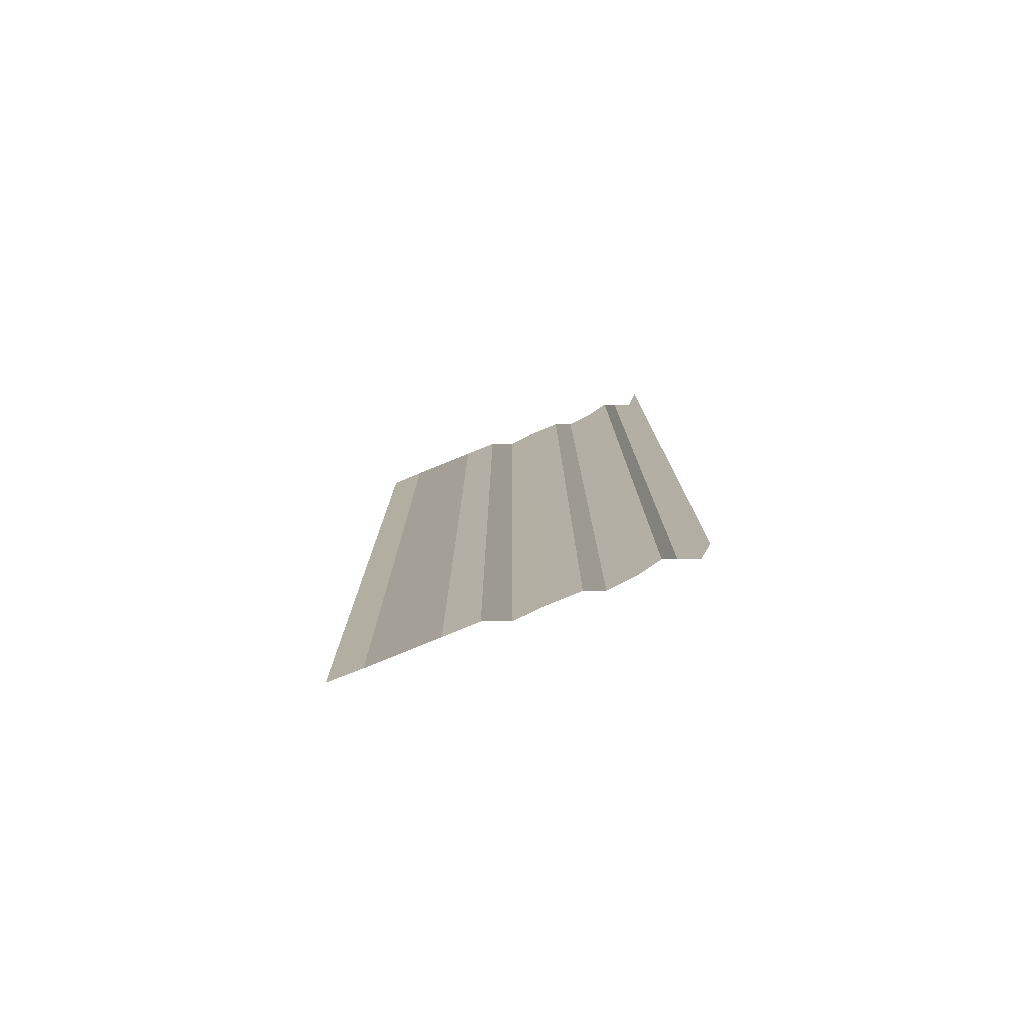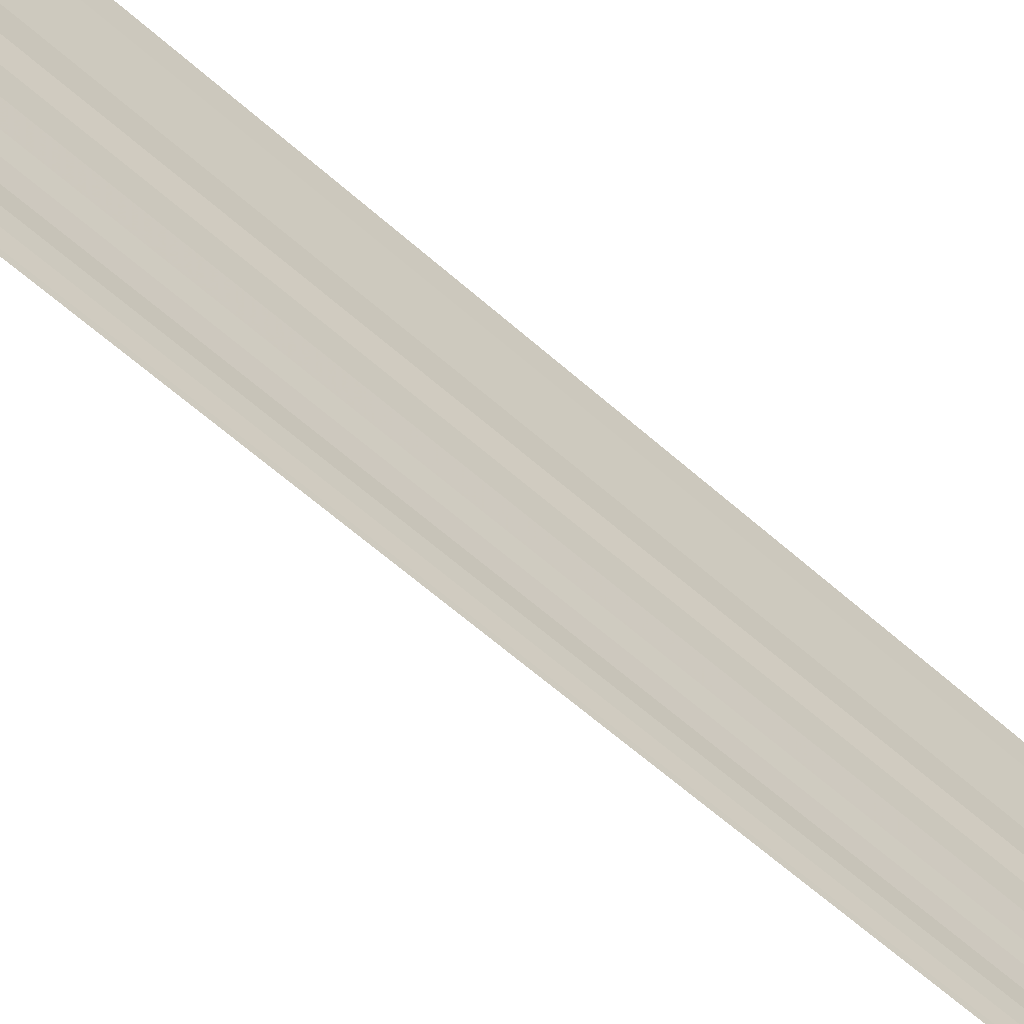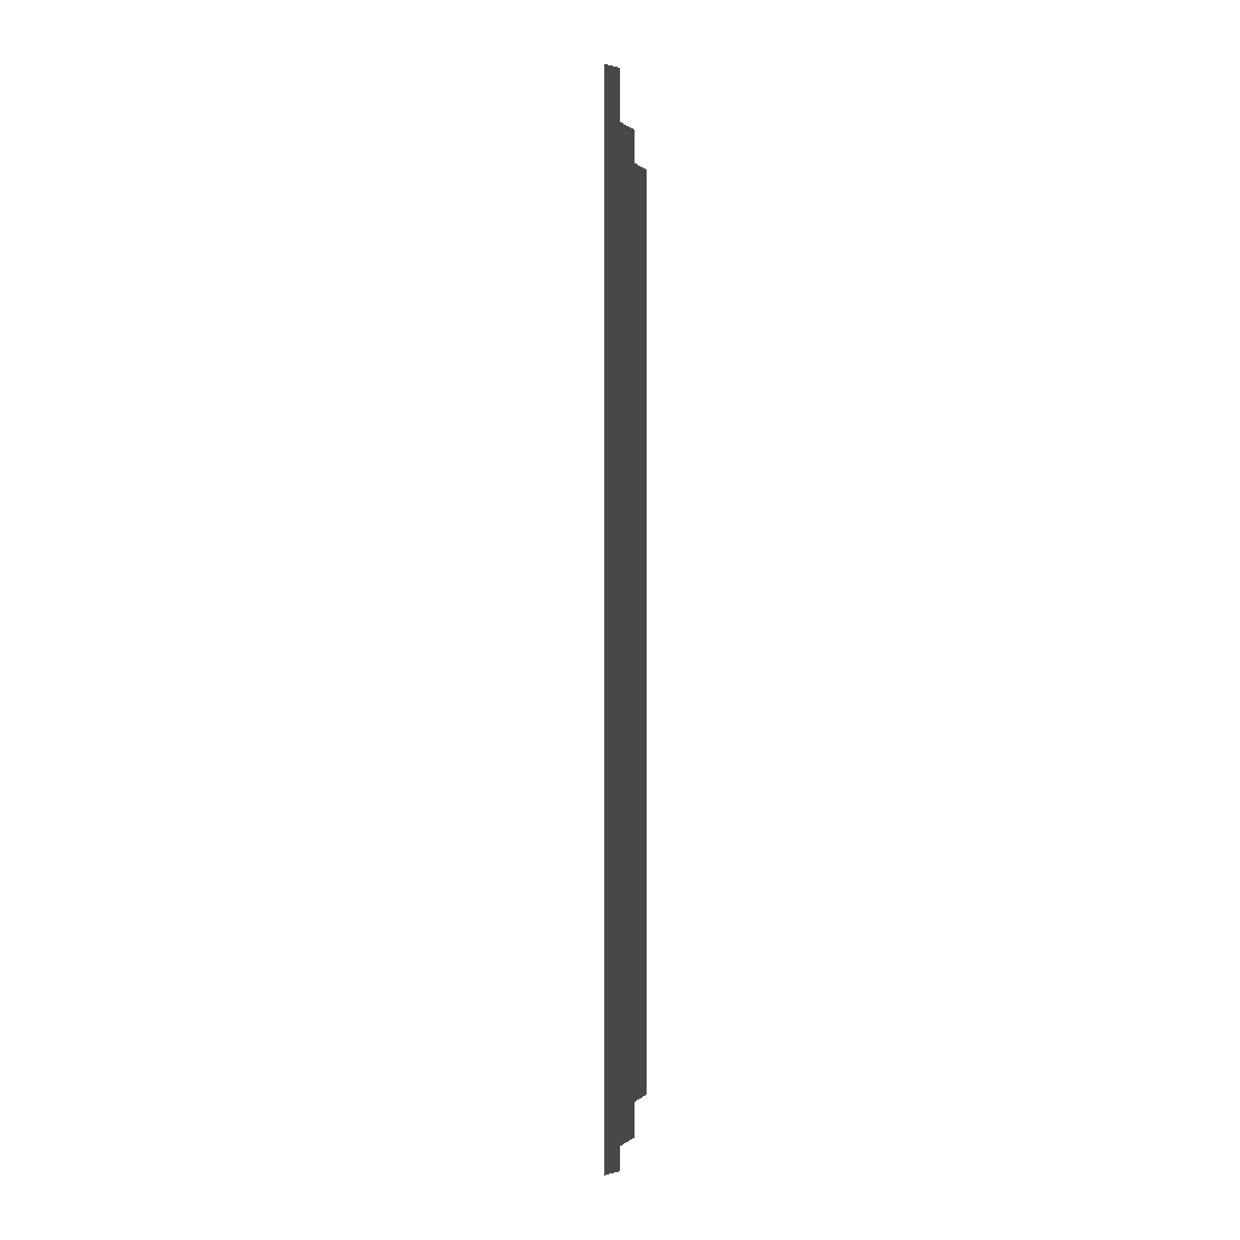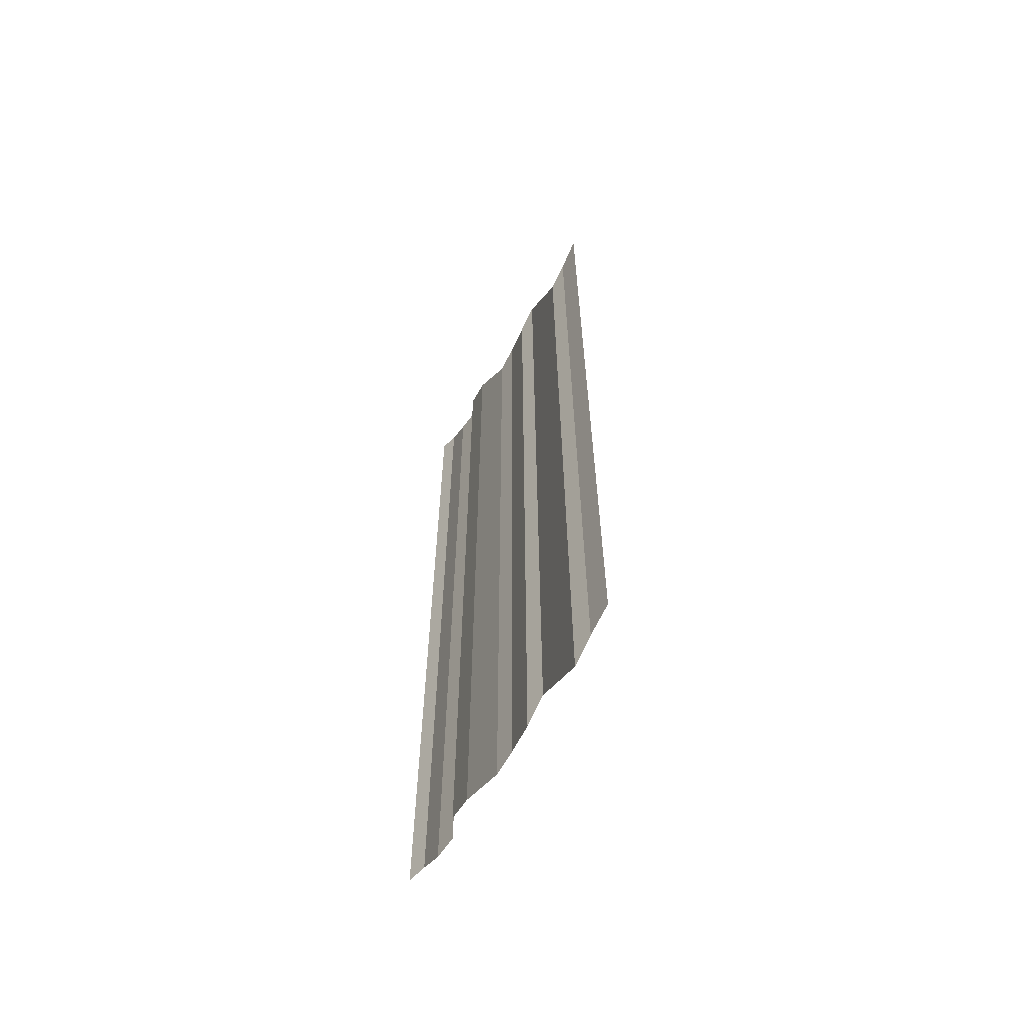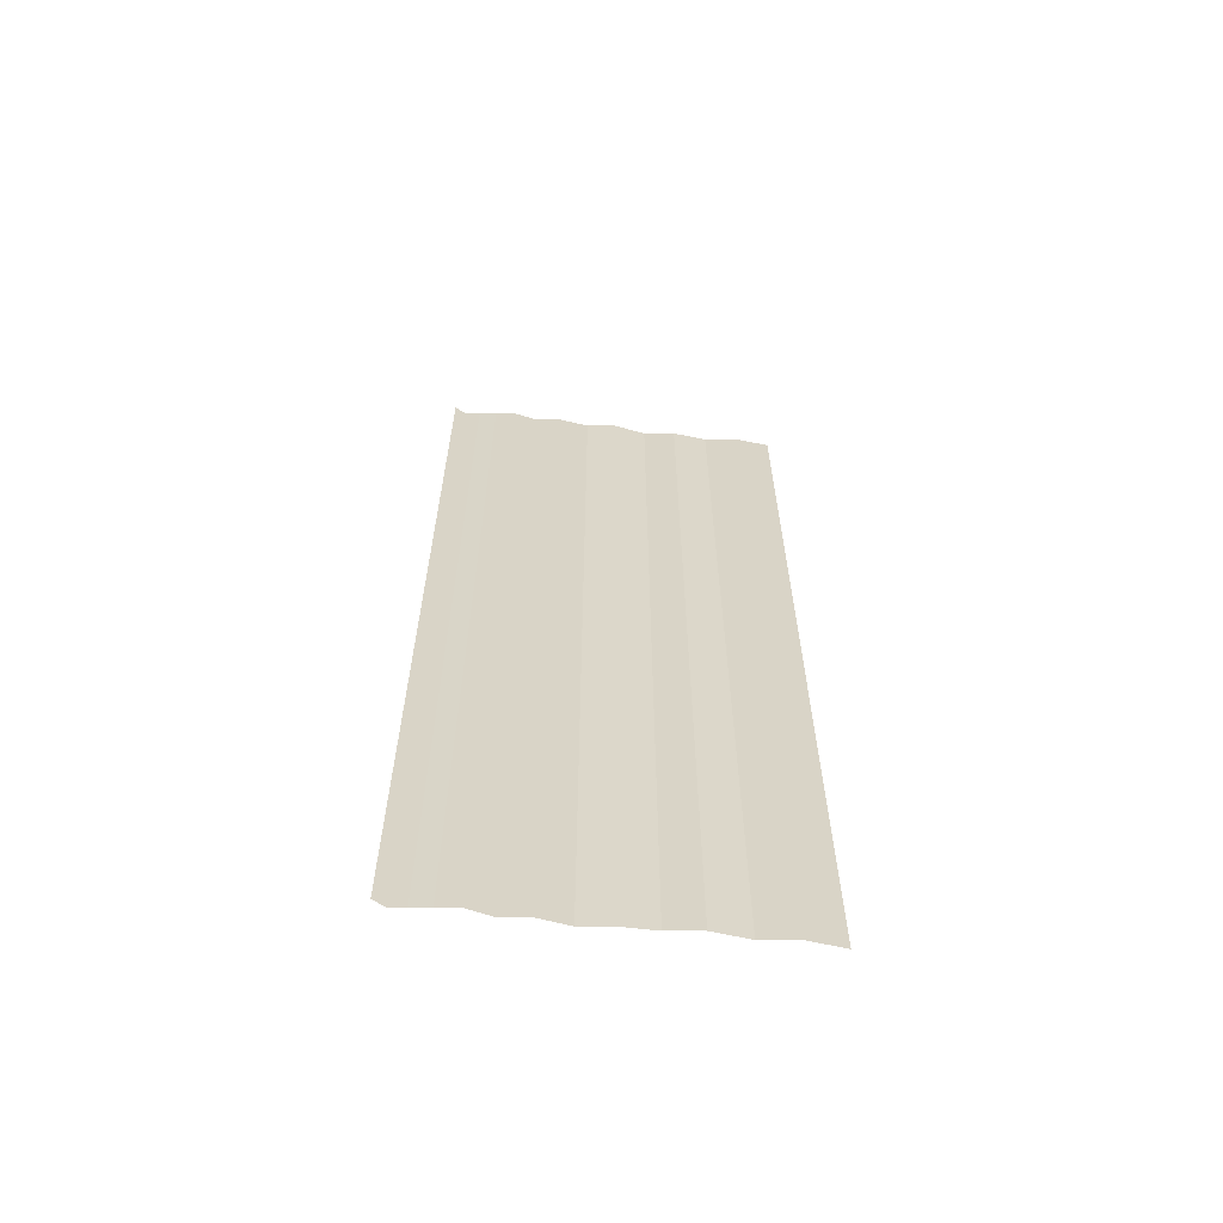
<metadata>
{"format":"obj","ext":"obj","renderer":"f3d","projection":"perspective","resolution":1024,"background":"white","views":[{"elev":-77.9,"azim":109.8,"up":"+Y"},{"elev":-61.7,"azim":49.4,"up":"+Z"},{"elev":-2.9,"azim":-175.3,"up":"+Y"},{"elev":-62.3,"azim":-30.4,"up":"+Y"},{"elev":-61.7,"azim":-96.6,"up":"+Y"}]}
</metadata>
<code>
o 1371
v 2200 1867 3.754
v 2200 1867 3.754
v 2200 1867 3.754
v 2200 1867 3.754
v 2200 1867 3.754
v 2200 1867 3.754
v 2200 1867 3.754
v 2200 1867 3.754
v 2200 1867 3.754
v 2200 1867 3.754
v 2200 1867 3.754
v 2200 1867 3.754
v 2200 1867 3.753
v 2200 1867 3.754
v 2200 1867 3.753
v 2200 1867 3.754
v 2200 1867 3.754
v 2200 1867 3.753
v 2200 1867 3.754
v 2200 1867 3.753
v 2200 1867 3.753
v 2200 1867 3.753
v 2200 1867 3.753
v 2200 1867 3.753
v 2200 1867 3.753
v 2200 1867 3.753
v 2200 1867 3.753
v 2200 1867 3.753
v 2200 1867 3.753
v 2200 1867 3.753
v 2200 1867 3.753
v 2200 1867 3.753
v 2200 1867 3.753
v 2200 1867 3.753
v 2200 1867 3.753
v 2200 1867 3.753
v 2200 1867 3.753
v 2200 1867 3.753
v 2200 1867 3.753
v 2200 1867 3.753
v 2200 1867 3.753
v 2200 1867 3.753
v 2200 1867 3.752
v 2200 1867 3.753
v 2200 1867 3.752
v 2200 1867 3.753
v 2200 1867 3.753
v 2200 1867 3.752
v 2200 1867 3.753
v 2200 1867 3.752
v 2200 1867 3.752
v 2200 1867 3.752
v 2200 1867 3.752
v 2200 1867 3.752
v 2200 1867 3.752
v 2200 1867 3.752
v 2200 1867 3.752
v 2200 1867 3.752
v 2200 1867 3.752
v 2200 1867 3.752
v 2200 1867 3.752
v 2200 1867 3.752
v 2200 1867 3.752
v 2200 1867 3.752
v 2200 1867 3.752
v 2200 1867 3.752
v 2200 1867 3.752
v 2200 1867 3.752
v 2200 1867 3.752
v 2200 1867 3.752
v 2200 1867 3.752
v 2200 1867 3.752
v 2200 1867 3.751
v 2200 1867 3.752
v 2200 1867 3.751
v 2200 1867 3.752
v 2200 1867 3.752
v 2200 1867 3.751
v 2200 1867 3.752
v 2200 1867 3.751
v 2200 1867 3.751
v 2200 1867 3.751
v 2200 1867 3.751
v 2200 1867 3.751
v 2200 1867 3.751
v 2200 1867 3.751
v 2200 1867 3.751
v 2200 1867 3.751
v 2200 1867 3.751
v 2200 1867 3.751
v 2200 1867 3.751
v 2200 1867 3.751
v 2200 1867 3.751
v 2200 1867 3.751
v 2200 1867 3.751
v 2200 1867 3.751
v 2200 1867 3.751
v 2200 1867 3.751
v 2200 1867 3.751
v 2200 1867 3.751
v 2200 1867 3.751
v 2200 1867 3.751
v 2200 1867 3.751
v 2200 1867 3.751
v 2200 1867 3.751
v 2200 1867 3.751
v 2200 1867 3.751
v 2200 1867 3.751
v 2200 1867 3.75
v 2200 1867 3.751
v 2200 1867 3.75
v 2200 1867 3.751
v 2200 1867 3.751
v 2200 1867 3.75
v 2200 1867 3.751
v 2200 1867 3.75
v 2200 1867 3.75
v 2200 1867 3.75
v 2200 1867 3.75
v 2200 1867 3.75
v 2200 1867 3.75
v 2200 1867 3.75
v 2200 1867 3.75
v 2200 1867 3.75
f 1 2 3
f 3 4 5
f 6 7 8
f 8 9 10
f 11 12 13
f 13 14 15
f 16 17 18
f 18 19 20
f 21 22 23
f 23 24 25
f 26 27 28
f 28 29 30
f 31 32 33
f 33 34 35
f 36 37 38
f 38 39 40
f 41 42 43
f 43 44 45
f 46 47 48
f 48 49 50
f 51 52 53
f 53 54 55
f 56 57 58
f 58 59 60
f 61 62 63
f 63 64 65
f 66 67 68
f 68 69 70
f 71 72 73
f 73 74 75
f 76 77 78
f 78 79 80
f 81 82 83
f 84 82 83
f 85 86 83
f 84 87 88
f 88 89 90
f 91 82 92
f 91 93 94
f 94 95 96
f 97 98 99
f 99 100 101
f 102 103 104
f 104 105 106
f 107 108 109
f 109 110 111
f 112 113 114
f 114 115 116
f 117 118 119
f 120 118 119
f 121 118 122
f 123 124 119

</code>
